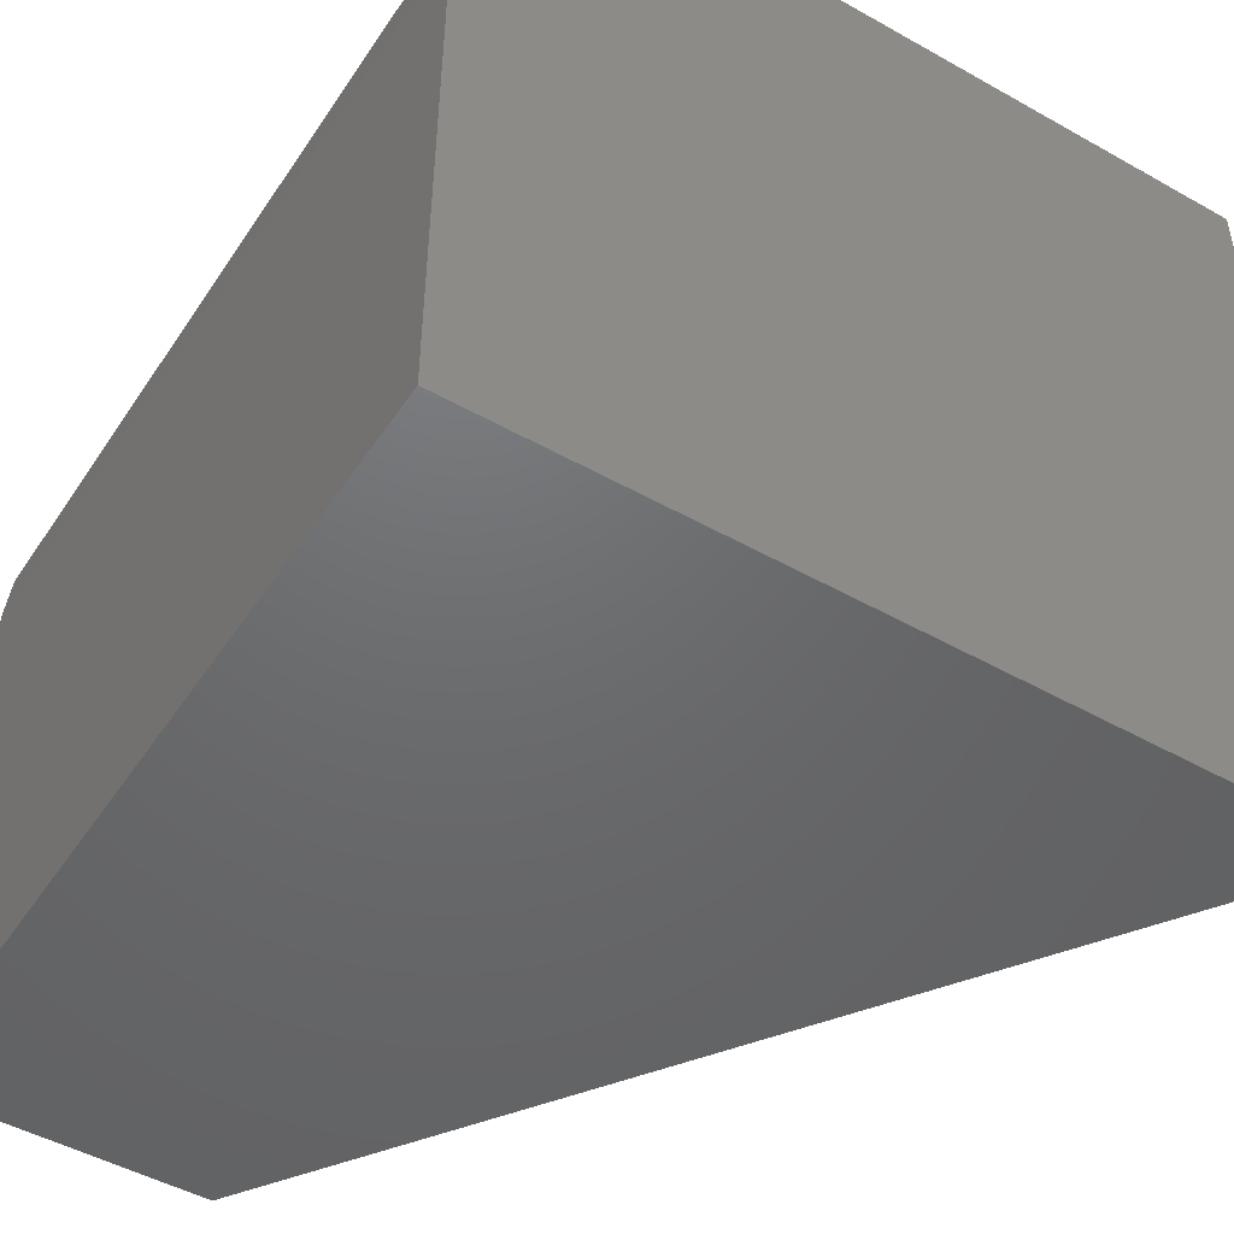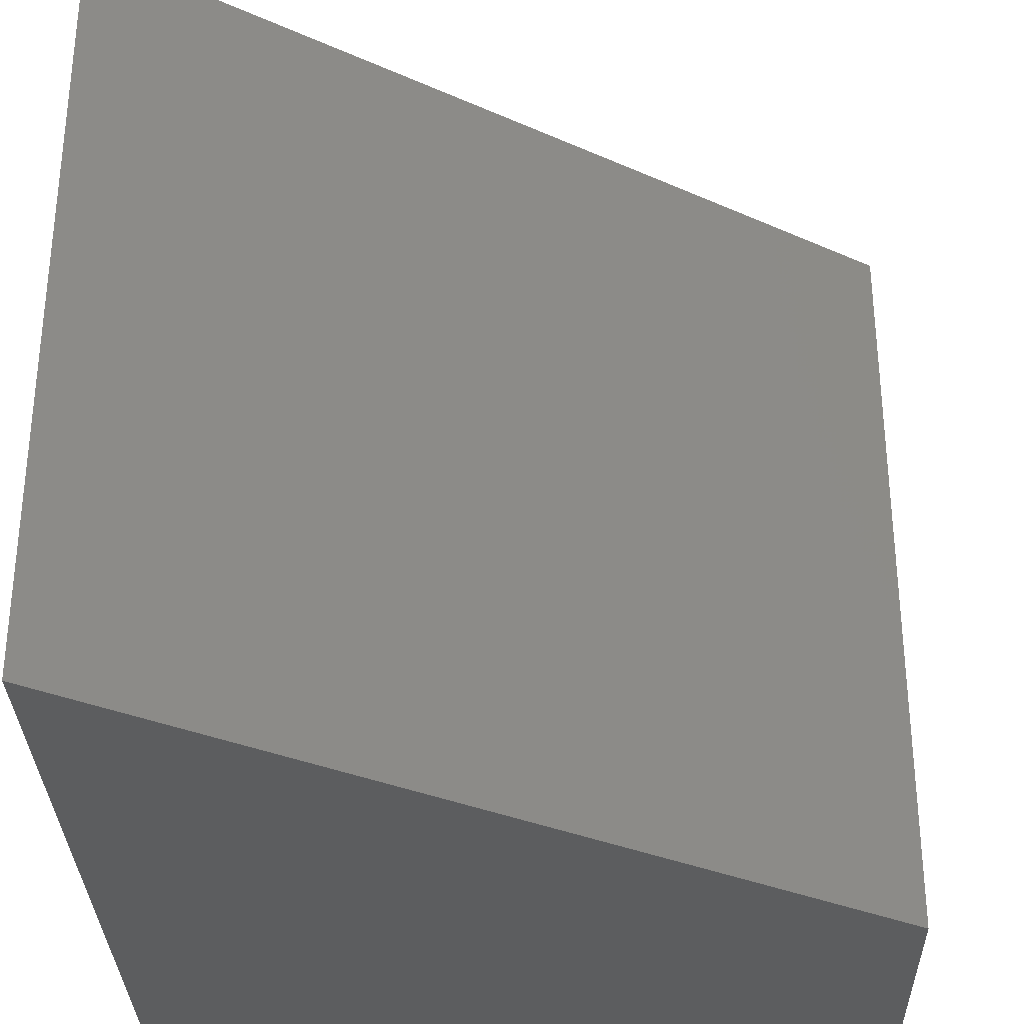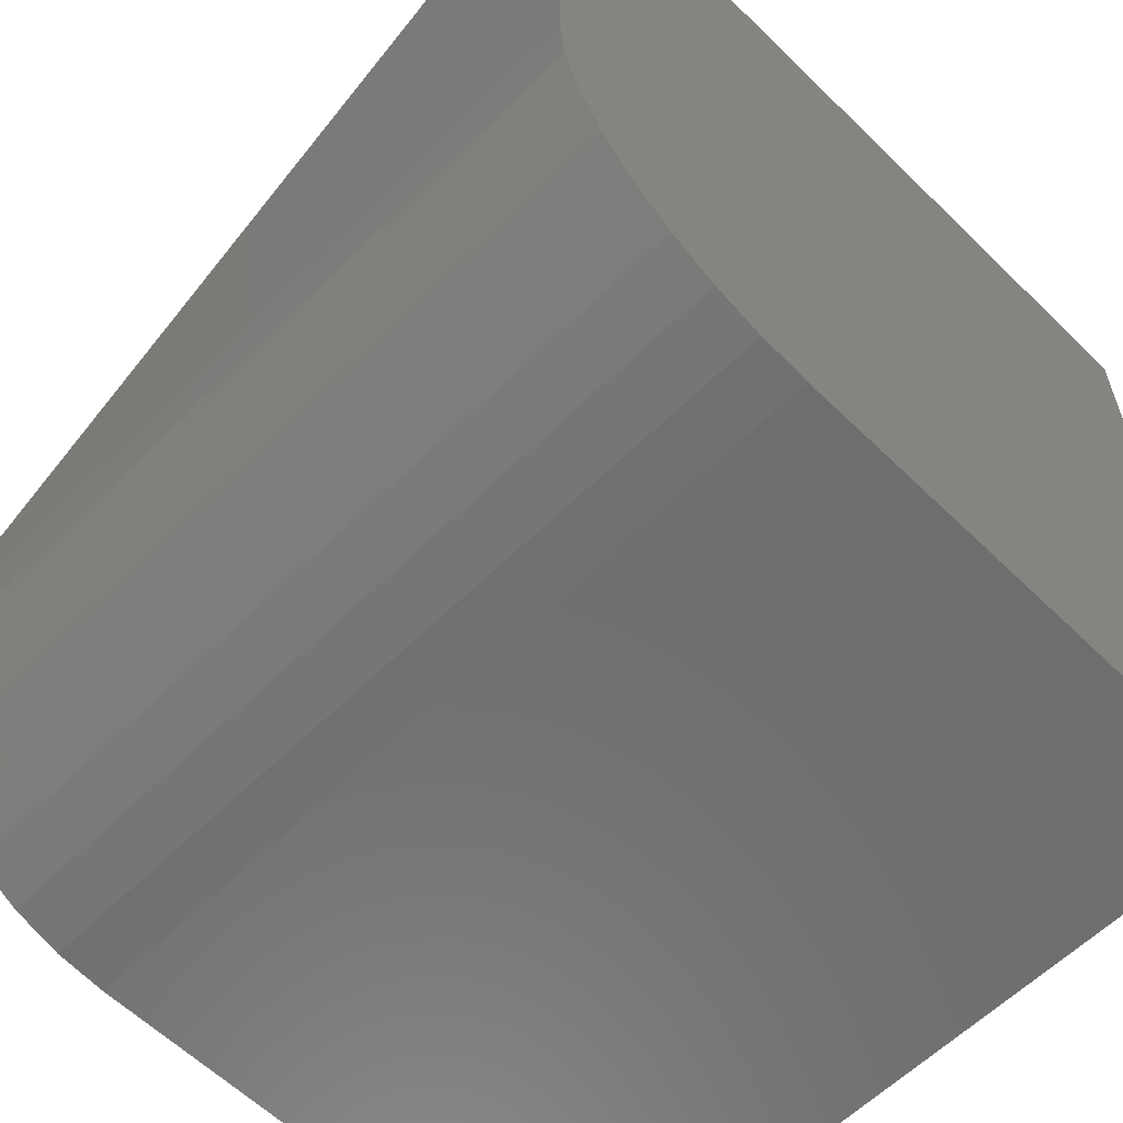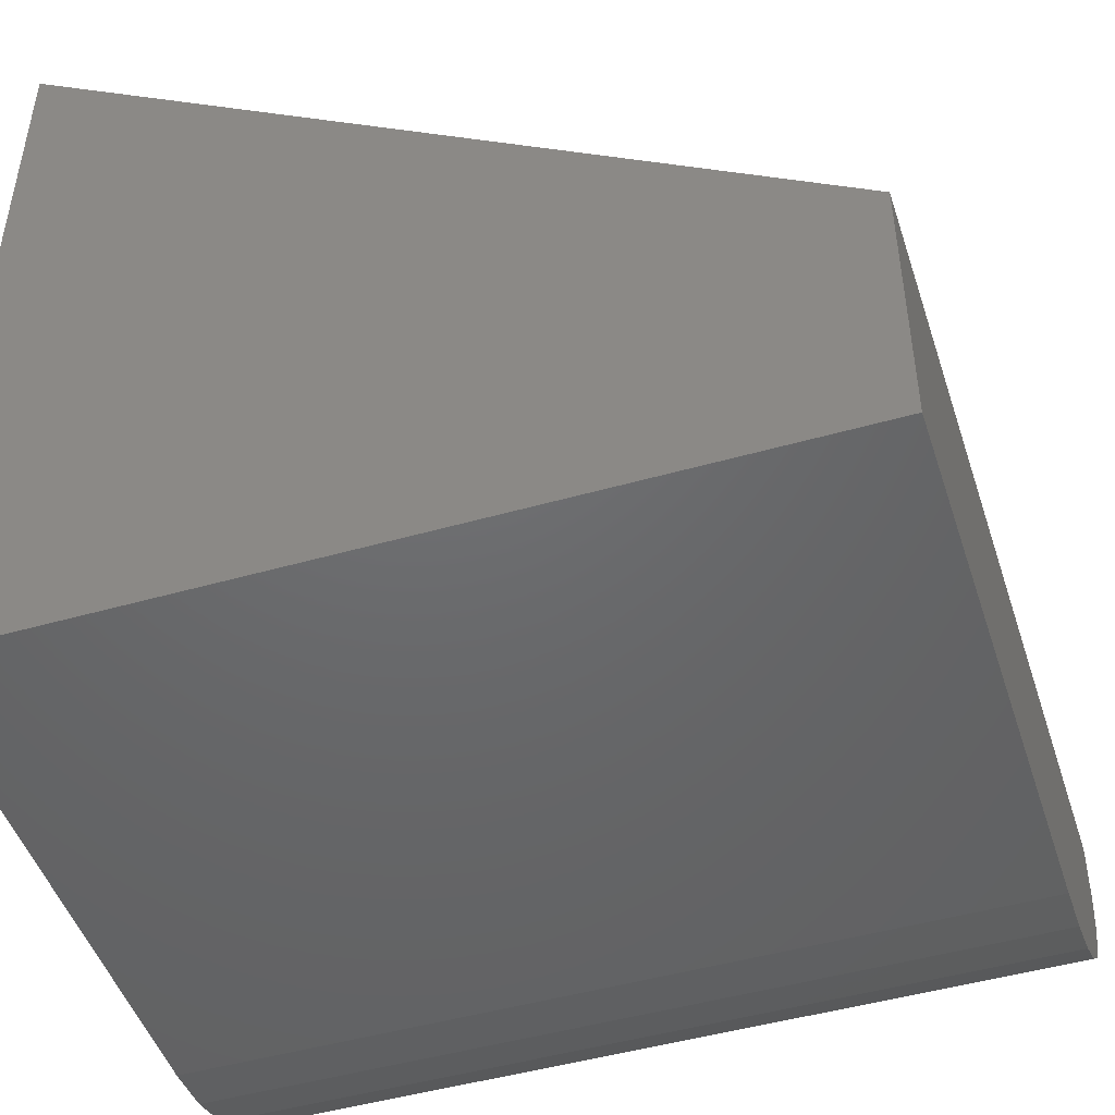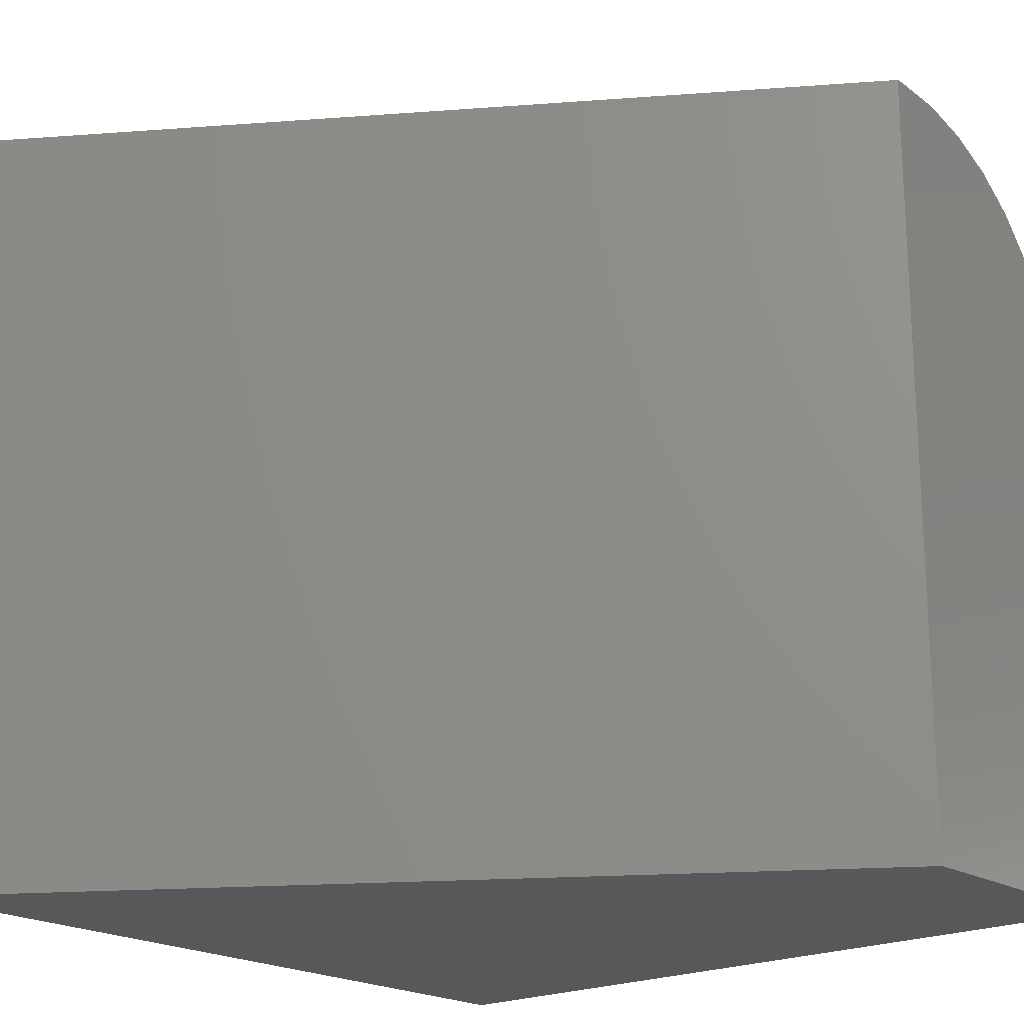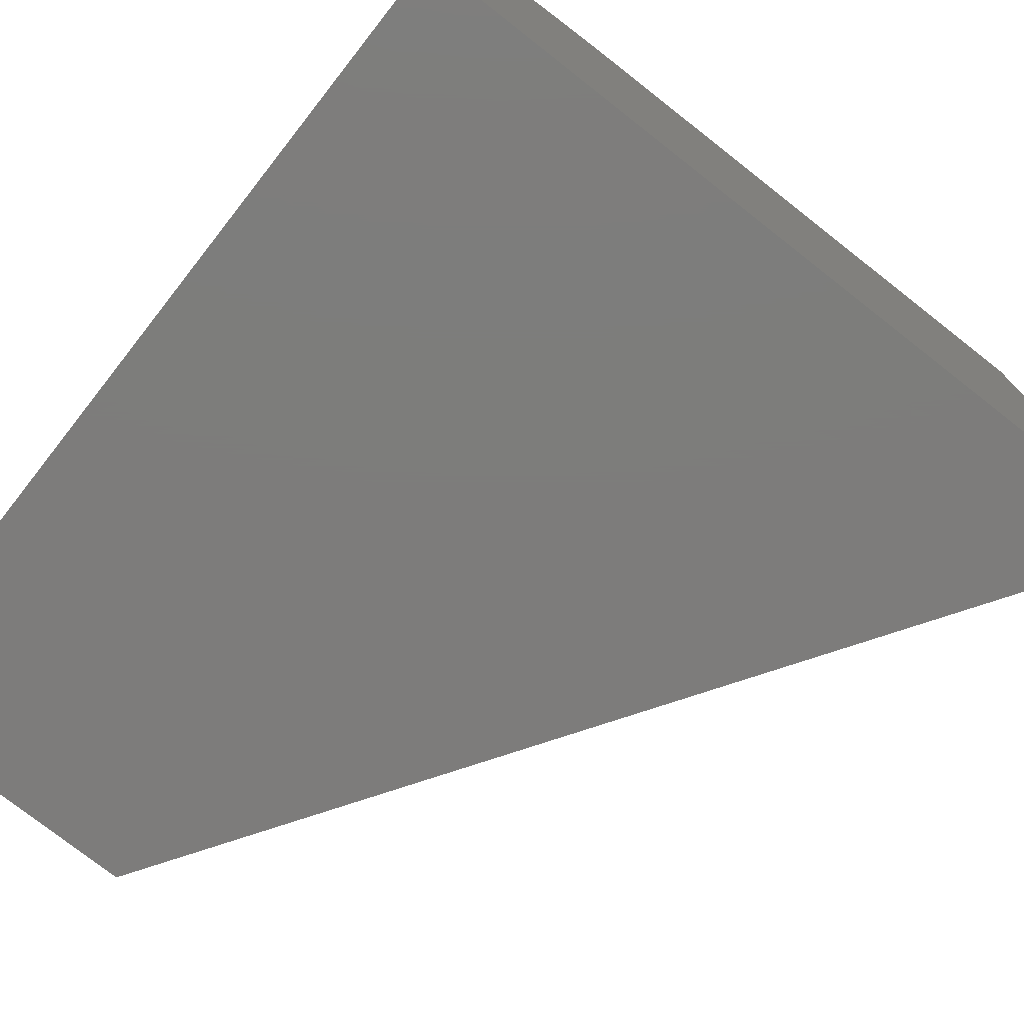
<metadata>
{"format":"stl","ext":"stl","renderer":"f3d","projection":"perspective","resolution":1024,"background":"white","views":[{"elev":-48.3,"azim":-122.2,"up":"+Y"},{"elev":-31.7,"azim":1.5,"up":"+Y"},{"elev":-60.0,"azim":-134.9,"up":"+Z"},{"elev":-47.7,"azim":17.8,"up":"+Z"},{"elev":-20.2,"azim":41.4,"up":"+Y"},{"elev":-76.2,"azim":-128.1,"up":"+Y"}]}
</metadata>
<code>
# stl→obj: 24 verts, 44 faces
v 1.483e-17 0 0.2422
v 1.014e-16 0 0.75
v 0.75 0 0.2422
v 0.75 0 0.2526
v 1.194e-17 -0.004654 0.1949
v 9.155e-18 -0.01844 0.1495
v 6.591e-18 -0.04082 0.1076
v 4.344e-18 -0.07094 0.07094
v 2.499e-18 -0.1076 0.04082
v 1.129e-18 -0.1495 0.01844
v 2.849e-19 -0.1949 0.004654
v 0 -0.2422 0
v 0 -0.75 0
v 1.014e-16 -0.75 0.75
v 0.75 -0.2422 -4.592e-17
v 0.75 -0.1949 0.004654
v 0.75 -0.1495 0.01844
v 0.75 -0.1076 0.04082
v 0.75 -0.07094 0.07094
v 0.75 -0.04082 0.1076
v 0.75 -0.01844 0.1495
v 0.75 -0.004654 0.1949
v 0.75 -0.75 0.2526
v 0.75 -0.75 -4.592e-17
f 1 2 3
f 3 2 4
f 2 1 5
f 2 5 6
f 2 6 7
f 2 7 8
f 2 8 9
f 2 9 10
f 2 10 11
f 2 11 12
f 2 12 13
f 2 13 14
f 15 16 17
f 15 17 18
f 15 18 19
f 15 19 20
f 15 20 21
f 15 21 22
f 15 22 3
f 15 3 4
f 15 4 23
f 15 23 24
f 12 15 13
f 13 15 24
f 1 3 5
f 5 3 22
f 5 22 6
f 6 22 21
f 6 21 7
f 7 21 20
f 7 20 8
f 8 20 19
f 8 19 9
f 9 19 18
f 9 18 10
f 10 18 17
f 10 17 11
f 11 17 16
f 11 16 12
f 12 16 15
f 13 24 14
f 14 24 23
f 23 4 14
f 14 4 2

</code>
